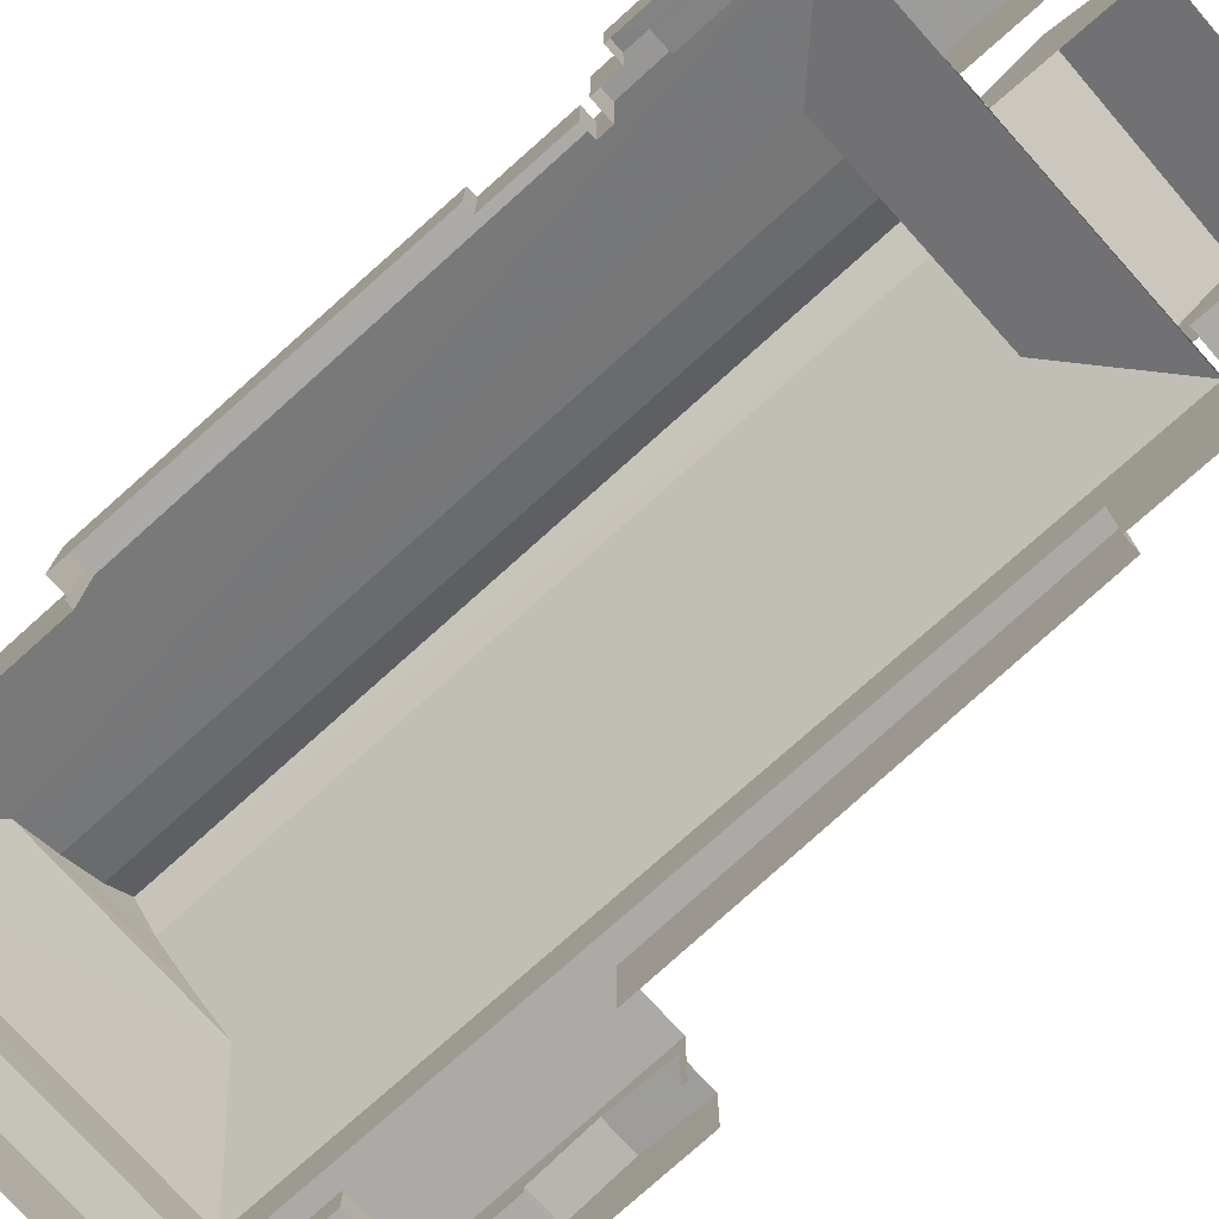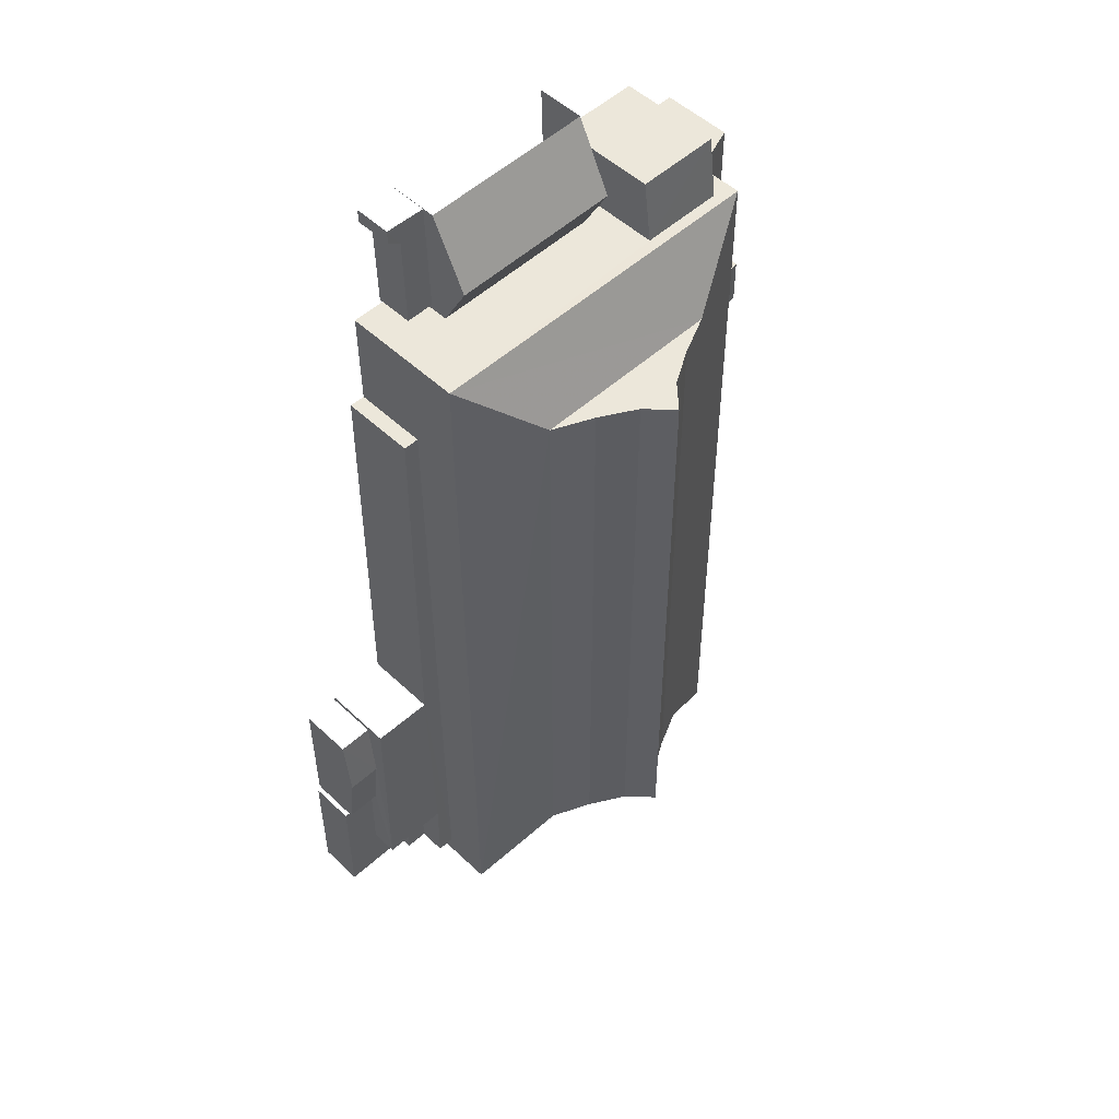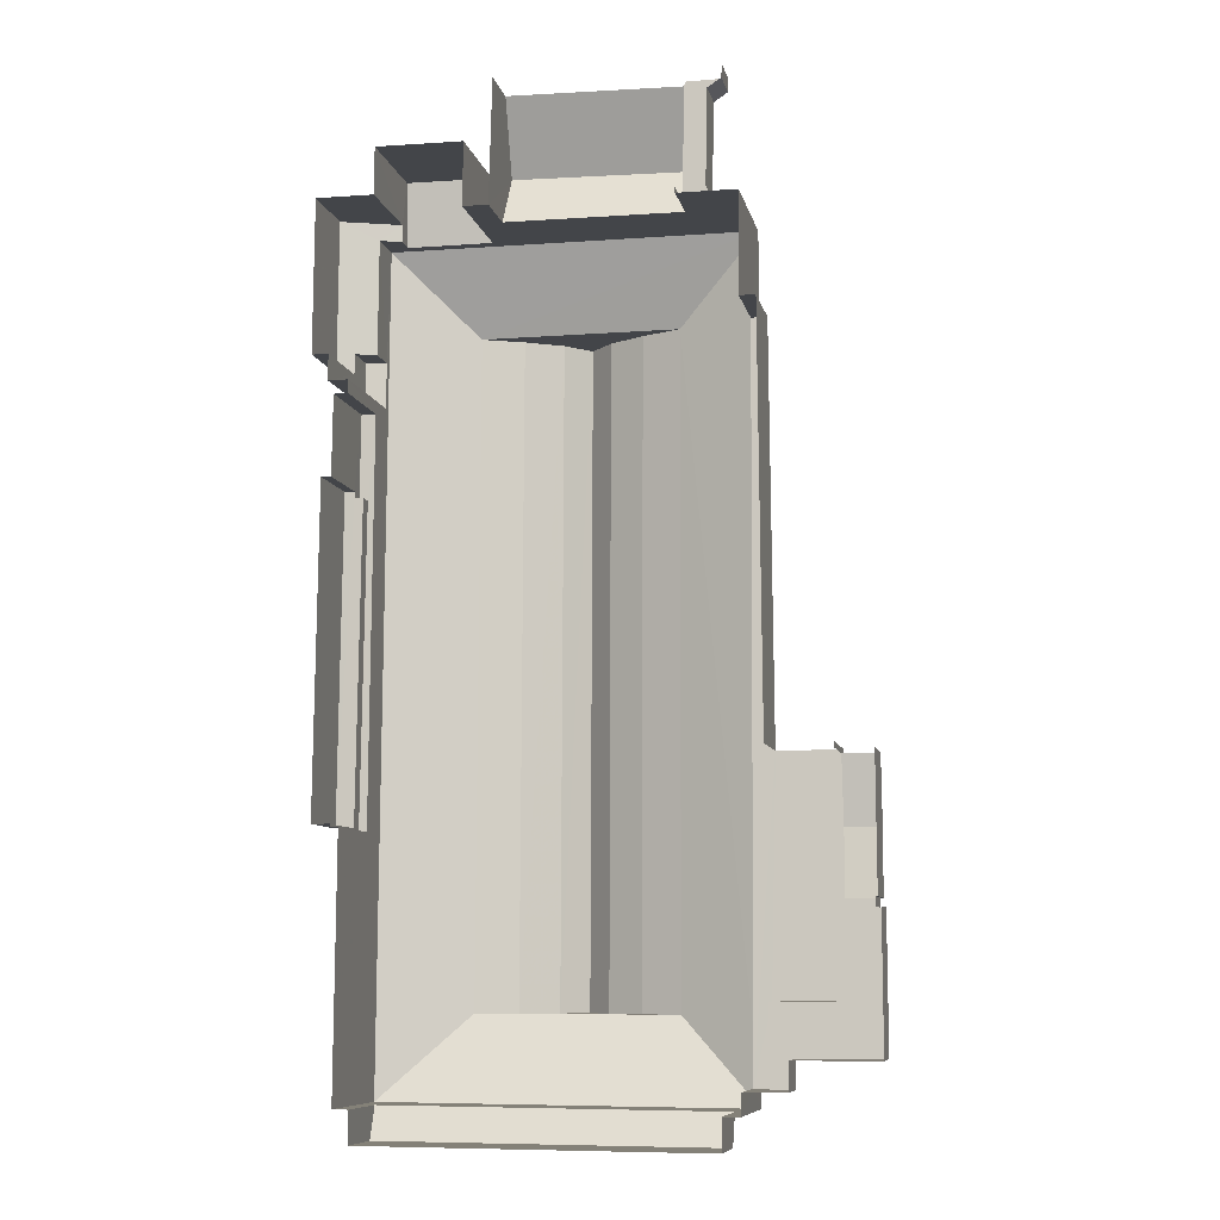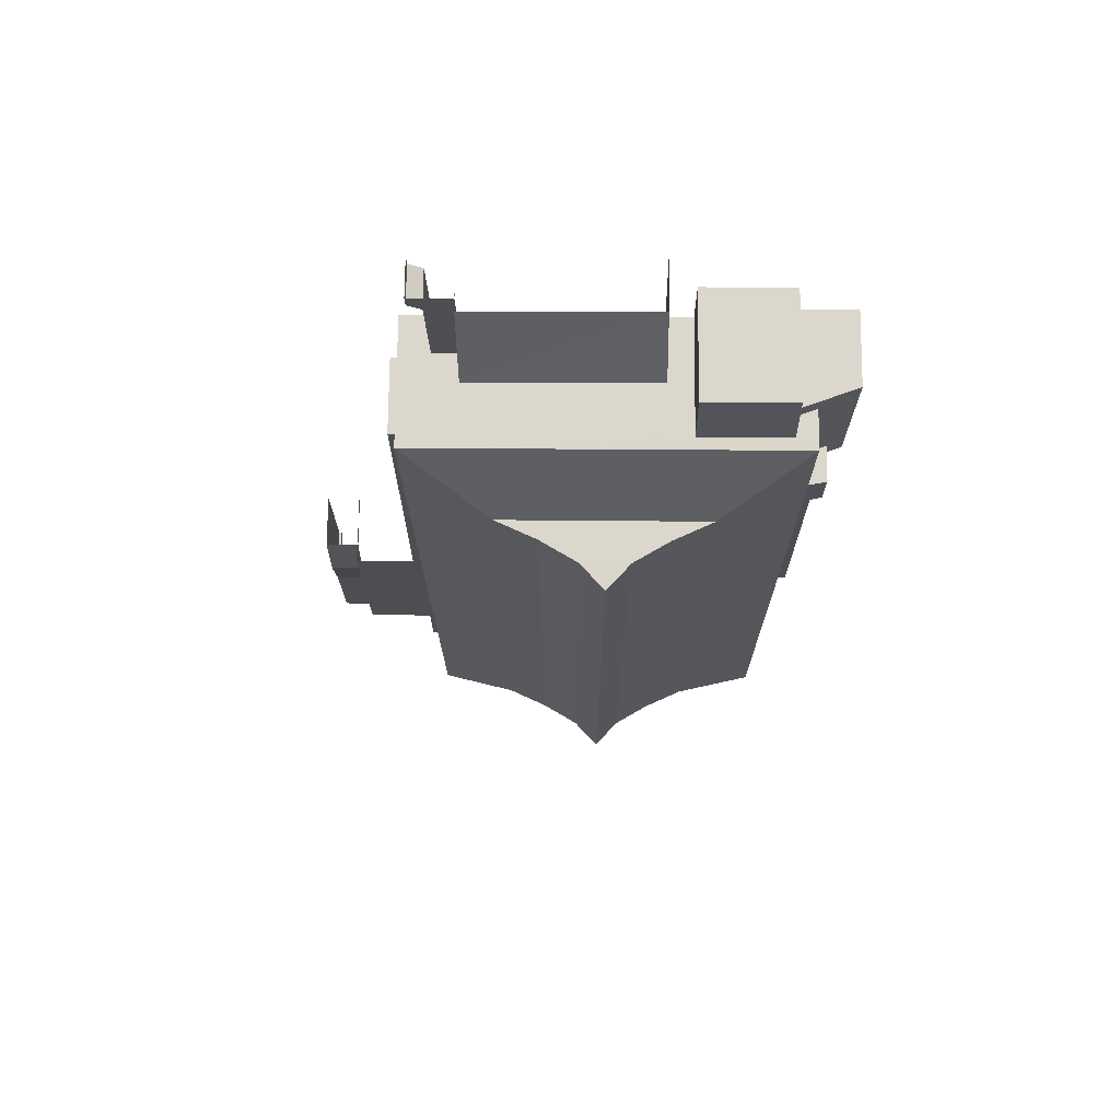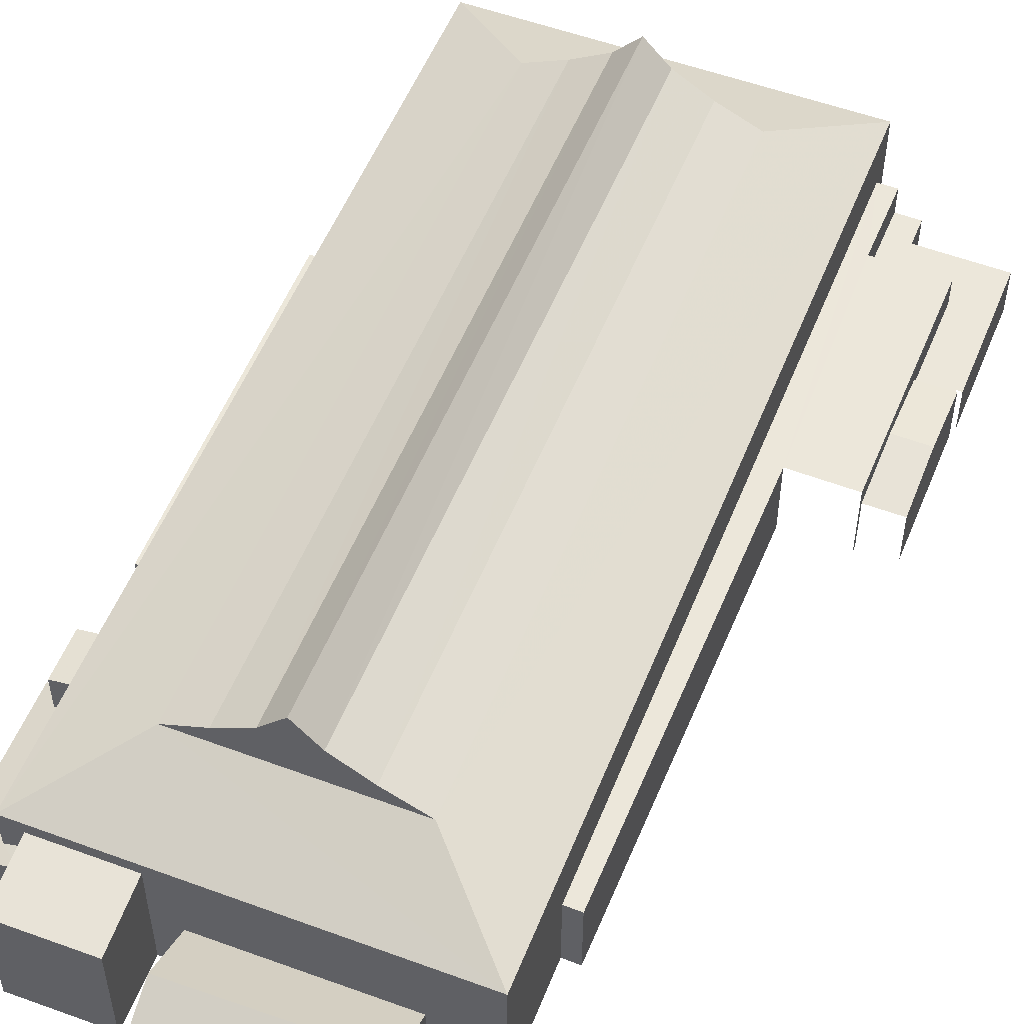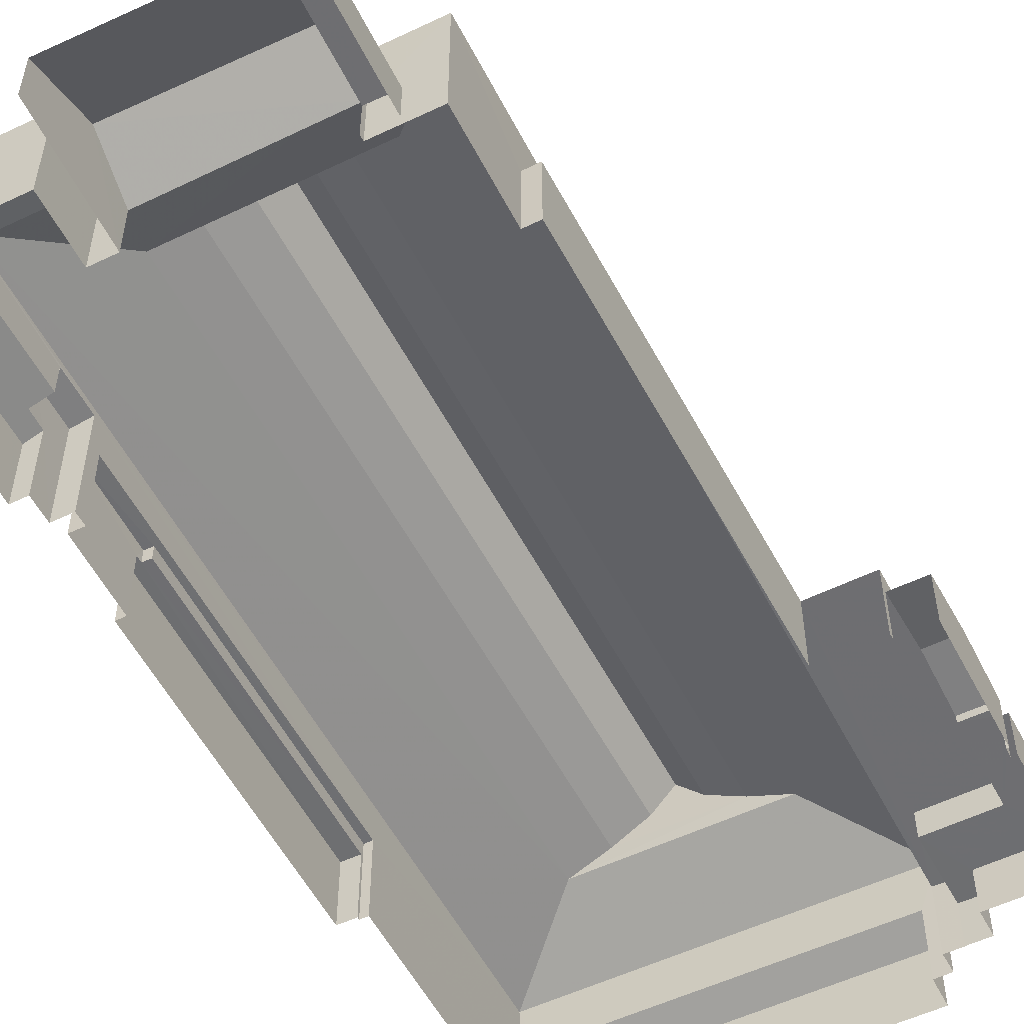
<metadata>
{"format":"obj","ext":"obj","renderer":"f3d","projection":"perspective","resolution":1024,"background":"white","views":[{"elev":-75.9,"azim":132.2,"up":"+Z"},{"elev":51.5,"azim":-44.4,"up":"+Y"},{"elev":-8.8,"azim":-168.1,"up":"+Y"},{"elev":73.2,"azim":0.5,"up":"+Y"},{"elev":53.5,"azim":-158.2,"up":"+Z"},{"elev":-54.4,"azim":-152.8,"up":"+Z"}]}
</metadata>
<code>
v -2.232e+05 -1.276e+05 17.18
v -2.232e+05 -1.276e+05 17.18
v -2.232e+05 -1.276e+05 17.18
v -2.232e+05 -1.276e+05 17.18
v -2.233e+05 -1.276e+05 17.18
v -2.232e+05 -1.276e+05 17.18
v -2.232e+05 -1.276e+05 17.18
v -2.232e+05 -1.276e+05 17.18
v -2.233e+05 -1.276e+05 17.18
v -2.233e+05 -1.277e+05 17.18
v -2.233e+05 -1.277e+05 17.18
v -2.233e+05 -1.277e+05 17.18
v -2.233e+05 -1.277e+05 17.18
v -2.233e+05 -1.277e+05 17.18
v -2.233e+05 -1.277e+05 17.18
v -2.232e+05 -1.276e+05 17.18
v -2.232e+05 -1.276e+05 17.18
v -2.232e+05 -1.276e+05 17.18
v -2.232e+05 -1.276e+05 17.18
v -2.232e+05 -1.276e+05 17.18
v -2.233e+05 -1.276e+05 17.18
v -2.233e+05 -1.276e+05 17.18
v -2.232e+05 -1.276e+05 17.18
v -2.233e+05 -1.276e+05 17.18
v -2.233e+05 -1.277e+05 17.18
v -2.232e+05 -1.276e+05 17.18
v -2.232e+05 -1.276e+05 17.18
v -2.232e+05 -1.276e+05 17.18
v -2.233e+05 -1.277e+05 17.18
v -2.233e+05 -1.277e+05 17.18
v -2.232e+05 -1.277e+05 17.18
v -2.232e+05 -1.277e+05 17.18
v -2.232e+05 -1.277e+05 17.18
v -2.232e+05 -1.277e+05 17.18
v -2.232e+05 -1.276e+05 17.18
v -2.232e+05 -1.276e+05 17.18
v -2.233e+05 -1.277e+05 17.18
v -2.233e+05 -1.277e+05 17.18
v -2.233e+05 -1.277e+05 17.18
v -2.233e+05 -1.277e+05 17.18
v -2.233e+05 -1.277e+05 17.18
v -2.232e+05 -1.277e+05 17.18
v -2.232e+05 -1.277e+05 17.18
v -2.232e+05 -1.277e+05 17.18
v -2.232e+05 -1.276e+05 17.18
v -2.232e+05 -1.277e+05 17.18
v -2.232e+05 -1.277e+05 17.18
v -2.233e+05 -1.277e+05 17.18
v -2.232e+05 -1.276e+05 17.18
v -2.232e+05 -1.276e+05 17.18
v -2.232e+05 -1.277e+05 26.08
v -2.232e+05 -1.277e+05 28.81
v -2.233e+05 -1.277e+05 26.08
v -2.232e+05 -1.276e+05 20.71
v -2.232e+05 -1.276e+05 20.71
v -2.232e+05 -1.276e+05 23.14
v -2.232e+05 -1.276e+05 23.14
v -2.232e+05 -1.276e+05 30.11
v -2.232e+05 -1.277e+05 30.11
v -2.232e+05 -1.277e+05 31.62
v -2.232e+05 -1.276e+05 31.62
v -2.232e+05 -1.277e+05 33.47
v -2.232e+05 -1.276e+05 33.47
v -2.233e+05 -1.277e+05 20.51
v -2.233e+05 -1.277e+05 20.51
v -2.233e+05 -1.277e+05 20.51
v -2.233e+05 -1.277e+05 20.51
v -2.233e+05 -1.277e+05 20.51
v -2.233e+05 -1.277e+05 20.51
v -2.233e+05 -1.277e+05 20.51
v -2.233e+05 -1.277e+05 20.51
v -2.233e+05 -1.277e+05 20.51
v -2.233e+05 -1.277e+05 20.51
v -2.232e+05 -1.276e+05 25.56
v -2.232e+05 -1.276e+05 25.29
v -2.232e+05 -1.276e+05 25.29
v -2.232e+05 -1.276e+05 25.56
v -2.232e+05 -1.277e+05 28.81
v -2.233e+05 -1.277e+05 21.61
v -2.233e+05 -1.277e+05 21.06
v -2.233e+05 -1.277e+05 21.61
v -2.233e+05 -1.277e+05 21.06
v -2.233e+05 -1.277e+05 22.52
v -2.233e+05 -1.277e+05 22.52
v -2.233e+05 -1.277e+05 22.52
v -2.233e+05 -1.277e+05 22.52
v -2.233e+05 -1.277e+05 22.52
v -2.233e+05 -1.277e+05 22.52
v -2.233e+05 -1.276e+05 22.52
v -2.233e+05 -1.276e+05 22.52
v -2.232e+05 -1.276e+05 26.08
v -2.232e+05 -1.277e+05 22.63
v -2.232e+05 -1.277e+05 21.74
v -2.232e+05 -1.277e+05 21.74
v -2.232e+05 -1.277e+05 22.65
v -2.232e+05 -1.276e+05 28.81
v -2.232e+05 -1.276e+05 30.11
v -2.232e+05 -1.277e+05 30.11
v -2.232e+05 -1.276e+05 23.84
v -2.232e+05 -1.276e+05 23.31
v -2.232e+05 -1.276e+05 22.33
v -2.232e+05 -1.276e+05 22.33
v -2.232e+05 -1.276e+05 22.77
v -2.232e+05 -1.276e+05 23.84
v -2.232e+05 -1.276e+05 22.77
v -2.232e+05 -1.276e+05 23.31
v -2.232e+05 -1.276e+05 28.81
v -2.232e+05 -1.276e+05 21.1
v -2.232e+05 -1.276e+05 20.97
v -2.232e+05 -1.276e+05 31.62
v -2.232e+05 -1.277e+05 31.62
v -2.233e+05 -1.277e+05 21.06
v -2.233e+05 -1.277e+05 21.06
v -2.232e+05 -1.276e+05 22.18
v -2.232e+05 -1.276e+05 22.18
v -2.232e+05 -1.277e+05 22.18
v -2.232e+05 -1.277e+05 22.18
v -2.232e+05 -1.276e+05 22.18
v -2.232e+05 -1.276e+05 22.18
v -2.233e+05 -1.276e+05 26.08
v -2.232e+05 -1.276e+05 25.26
v -2.232e+05 -1.276e+05 24.7
v -2.232e+05 -1.276e+05 24.7
v -2.232e+05 -1.276e+05 25.26
v -2.232e+05 -1.276e+05 19.87
v -2.232e+05 -1.276e+05 19.87
v -2.232e+05 -1.276e+05 19.87
v -2.232e+05 -1.276e+05 19.87
v -2.233e+05 -1.276e+05 19.87
v -2.233e+05 -1.276e+05 19.87
v -2.232e+05 -1.276e+05 23.22
v -2.232e+05 -1.276e+05 23.22
v -2.232e+05 -1.276e+05 23.22
v -2.232e+05 -1.276e+05 23.22
v -2.232e+05 -1.277e+05 23.22
v -2.232e+05 -1.277e+05 23.22
f 1 2 3
f 4 5 1
f 6 7 8
f 4 9 5
f 10 11 12
f 13 14 15
f 16 17 3
f 18 19 7
f 18 20 19
f 21 22 23
f 24 21 25
f 7 26 8
f 27 16 26
f 28 4 17
f 29 30 25
f 10 12 29
f 15 10 25
f 31 32 33
f 34 35 36
f 37 38 39
f 13 15 39
f 23 17 16
f 40 33 41
f 42 43 44
f 43 31 33
f 45 27 19
f 46 44 47
f 34 47 35
f 40 48 37
f 35 49 50
f 49 16 27
f 17 1 3
f 4 1 17
f 19 26 7
f 21 23 16
f 35 25 21
f 19 27 26
f 10 29 25
f 15 25 39
f 39 40 37
f 44 33 40
f 44 43 33
f 47 44 35
f 49 35 21
f 49 21 16
f 35 44 25
f 40 39 25
f 25 44 40
f 29 12 80
f 82 29 80
f 128 5 129
f 128 1 5
f 17 125 28
f 17 126 125
f 72 15 14
f 70 72 14
f 54 3 2
f 55 54 2
f 88 25 30
f 88 87 25
f 51 52 53
f 54 55 56
f 57 54 56
f 58 59 60
f 61 58 60
f 61 60 62
f 63 61 62
f 64 65 66
f 65 67 66
f 66 68 69
f 69 68 70
f 71 72 73
f 72 68 73
f 66 67 68
f 70 68 72
f 74 75 76
f 77 74 76
f 78 52 51
f 79 80 81
f 79 82 80
f 83 84 85
f 86 85 87
f 88 86 87
f 87 84 89
f 87 89 90
f 85 84 87
f 91 78 51
f 92 93 94
f 95 92 94
f 78 96 97
f 98 78 97
f 99 100 101
f 102 101 103
f 99 104 100
f 102 103 105
f 103 100 106
f 101 100 103
f 96 78 91
f 52 107 53
f 108 57 56
f 108 109 57
f 98 97 110
f 111 98 110
f 112 81 113
f 112 79 81
f 114 115 116
f 116 115 117
f 114 118 115
f 117 115 119
f 111 110 63
f 62 111 63
f 53 107 120
f 107 52 59
f 58 107 59
f 121 122 123
f 121 124 122
f 107 96 120
f 120 96 91
f 125 126 127
f 126 128 127
f 127 129 130
f 127 128 129
f 131 132 133
f 132 134 133
f 133 135 136
f 133 134 135
f 49 132 50
f 49 134 132
f 119 131 133
f 119 115 131
f 64 39 38
f 64 66 39
f 89 22 21
f 22 89 120
f 40 41 84
f 53 120 89
f 41 53 84
f 53 89 84
f 101 20 18
f 101 102 20
f 58 96 107
f 61 97 58
f 63 110 61
f 58 97 96
f 110 97 61
f 40 83 48
f 40 84 83
f 92 41 33
f 41 92 53
f 43 42 95
f 51 53 92
f 42 51 95
f 51 92 95
f 80 12 81
f 12 11 81
f 11 113 81
f 130 9 4
f 127 130 4
f 43 94 31
f 43 95 94
f 69 14 13
f 69 70 14
f 93 32 31
f 94 93 31
f 26 123 8
f 26 121 123
f 45 105 75
f 75 105 76
f 45 19 105
f 76 105 103
f 67 85 86
f 68 67 86
f 37 48 65
f 48 83 65
f 65 85 67
f 65 83 85
f 7 6 99
f 6 122 99
f 99 124 104
f 99 122 124
f 77 106 100
f 49 27 134
f 100 91 77
f 27 74 134
f 74 91 51
f 74 77 91
f 44 135 42
f 42 135 51
f 135 134 74
f 135 74 51
f 35 114 36
f 35 118 114
f 109 26 16
f 23 22 108
f 100 104 124
f 100 124 91
f 22 120 108
f 121 109 108
f 121 26 109
f 91 121 120
f 121 91 124
f 120 121 108
f 122 6 8
f 123 122 8
f 35 50 118
f 50 132 118
f 118 131 115
f 118 132 131
f 46 117 136
f 136 117 133
f 46 47 117
f 133 117 119
f 10 15 72
f 71 10 72
f 90 24 25
f 87 90 25
f 129 5 9
f 130 129 9
f 19 20 102
f 105 19 102
f 33 32 93
f 92 33 93
f 37 64 38
f 37 65 64
f 73 68 112
f 29 82 30
f 68 86 112
f 30 82 88
f 79 86 88
f 112 86 79
f 82 79 88
f 116 34 36
f 114 116 36
f 128 2 1
f 17 23 126
f 128 126 56
f 55 2 128
f 23 108 126
f 55 128 56
f 126 108 56
f 7 101 18
f 7 99 101
f 21 24 90
f 89 21 90
f 47 34 116
f 117 47 116
f 11 71 113
f 113 71 112
f 11 10 71
f 112 71 73
f 127 4 28
f 125 127 28
f 109 16 57
f 16 3 57
f 3 54 57
f 59 78 98
f 59 52 78
f 60 98 111
f 111 62 60
f 59 98 60
f 44 46 136
f 135 44 136
f 106 77 76
f 103 106 76
f 69 13 39
f 66 69 39
f 27 45 75
f 74 27 75

</code>
